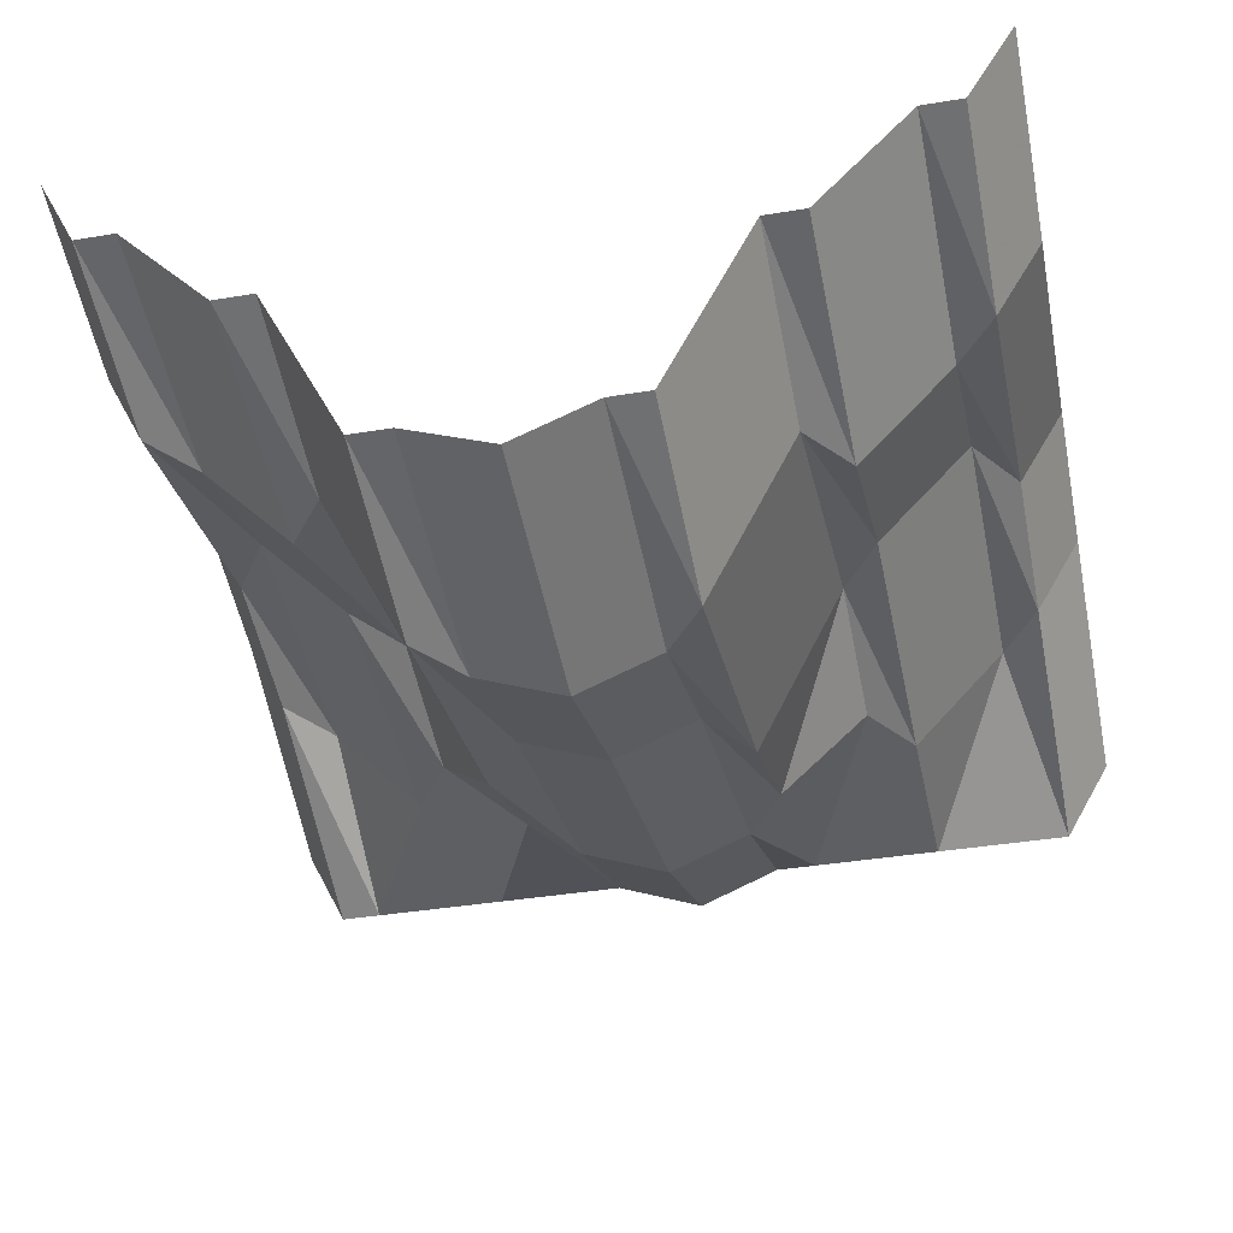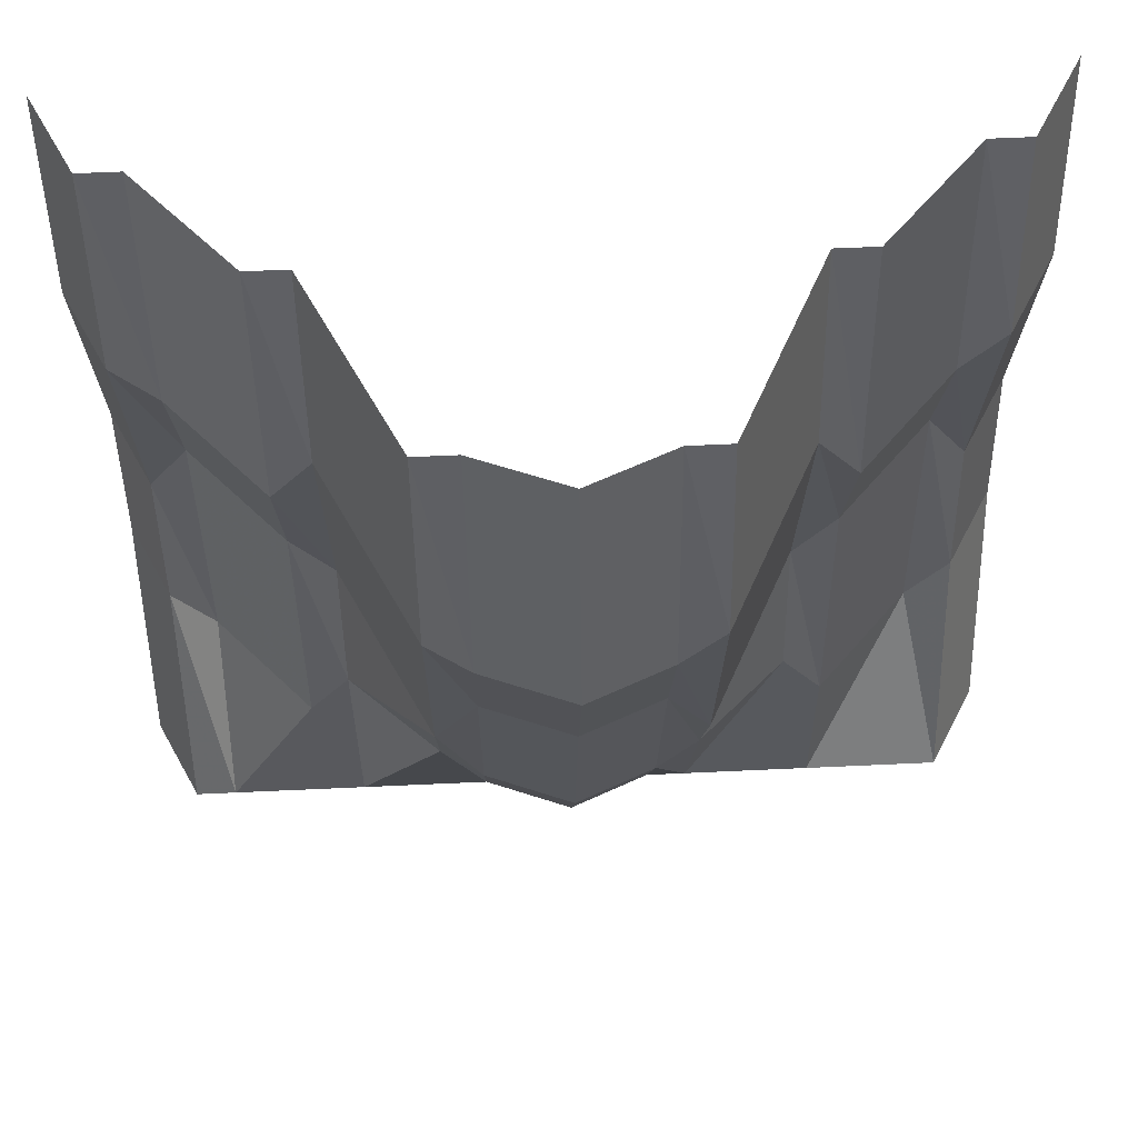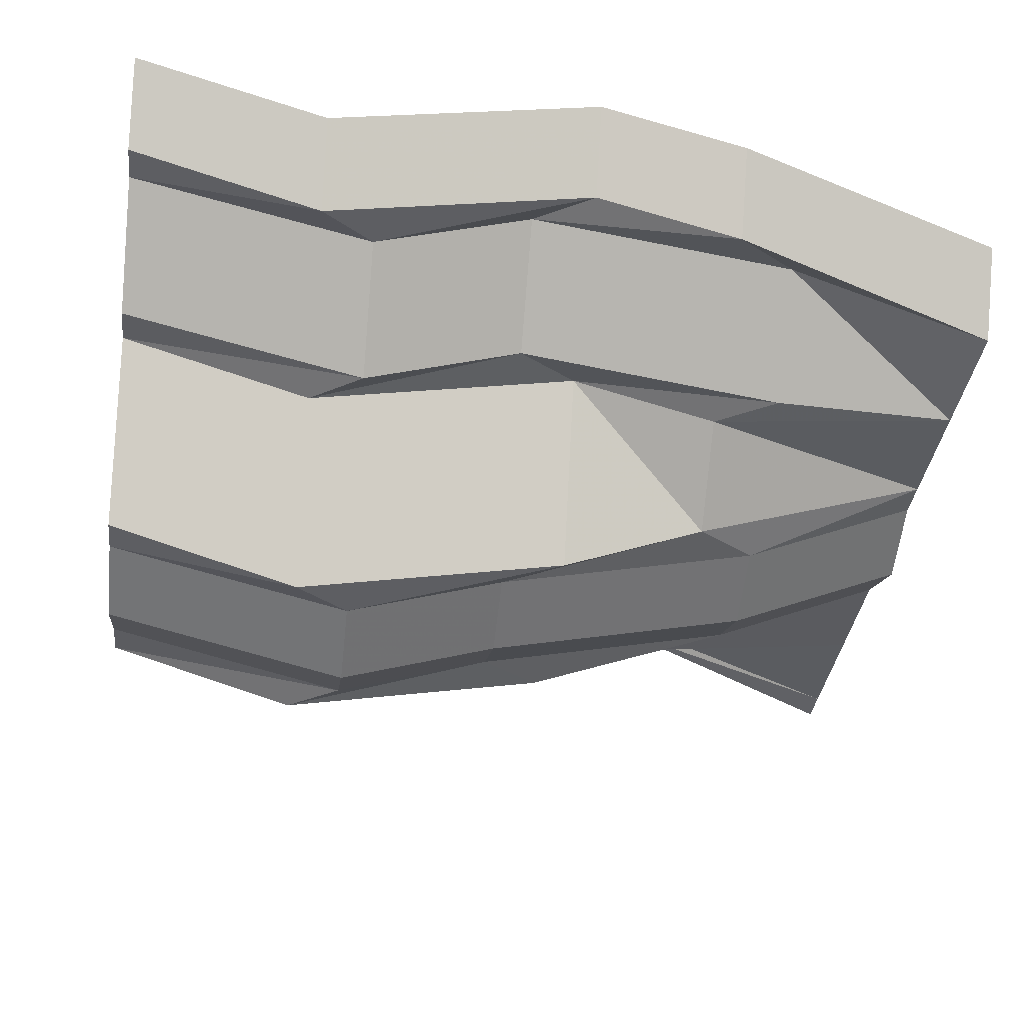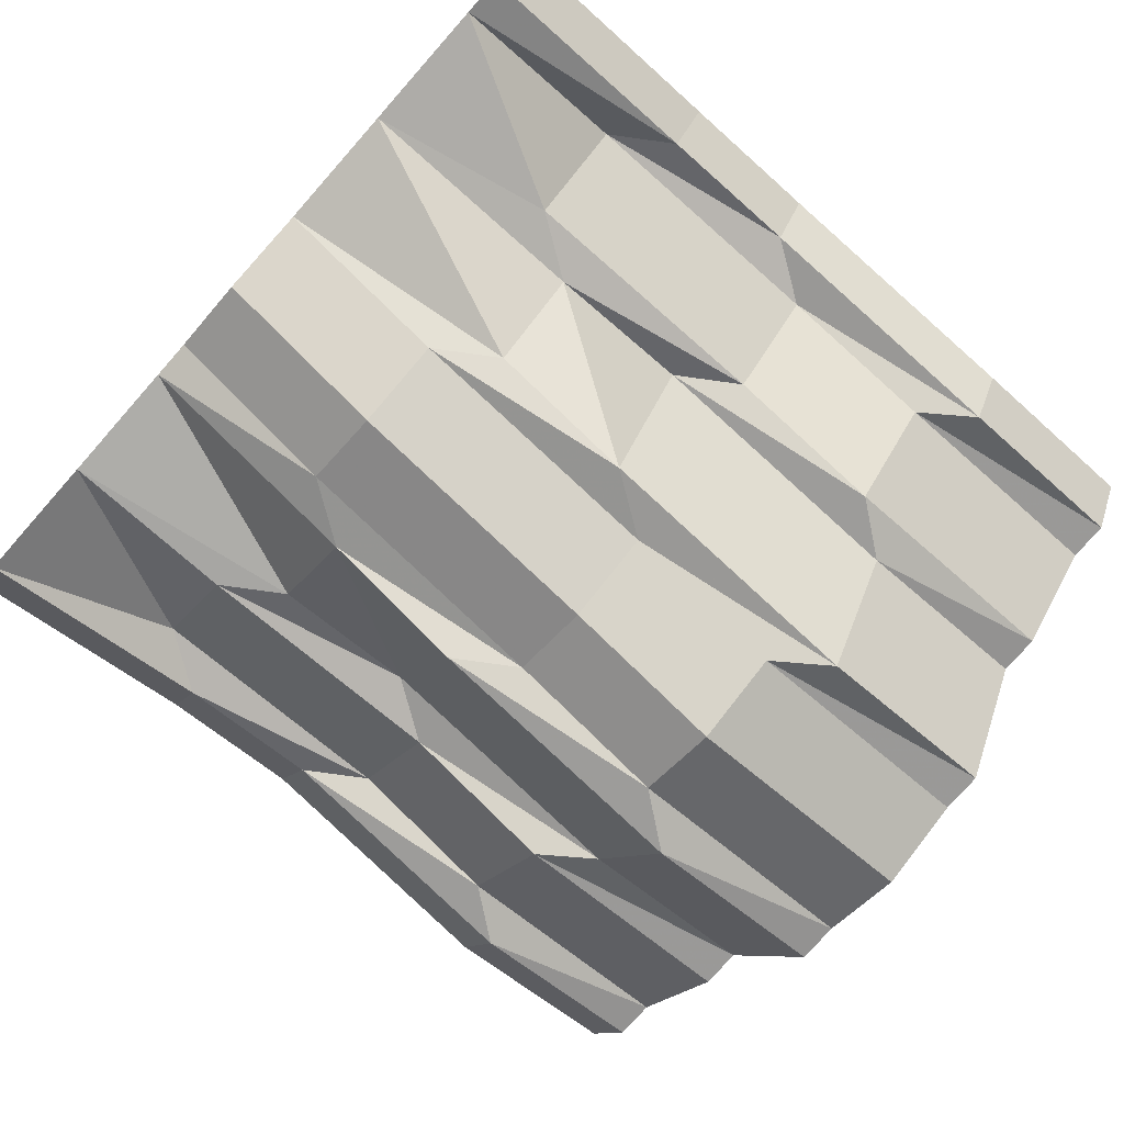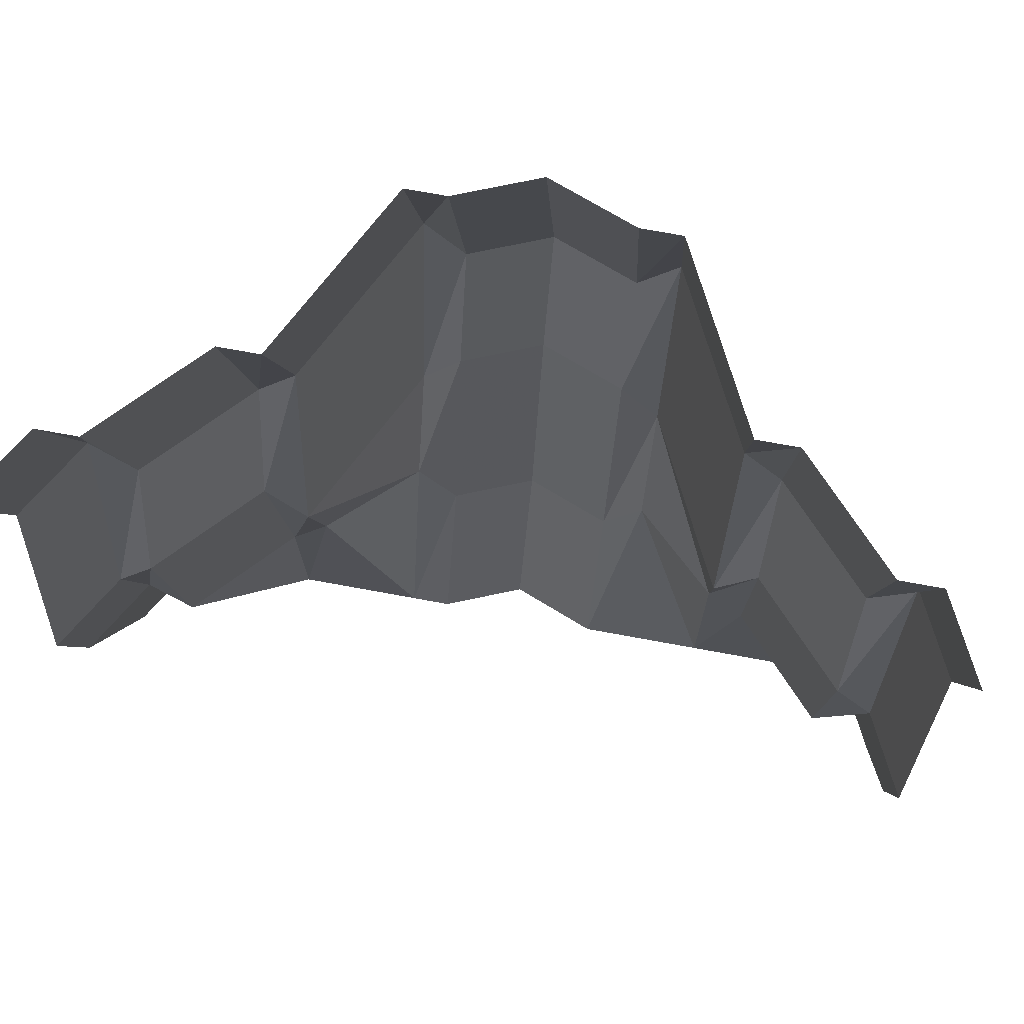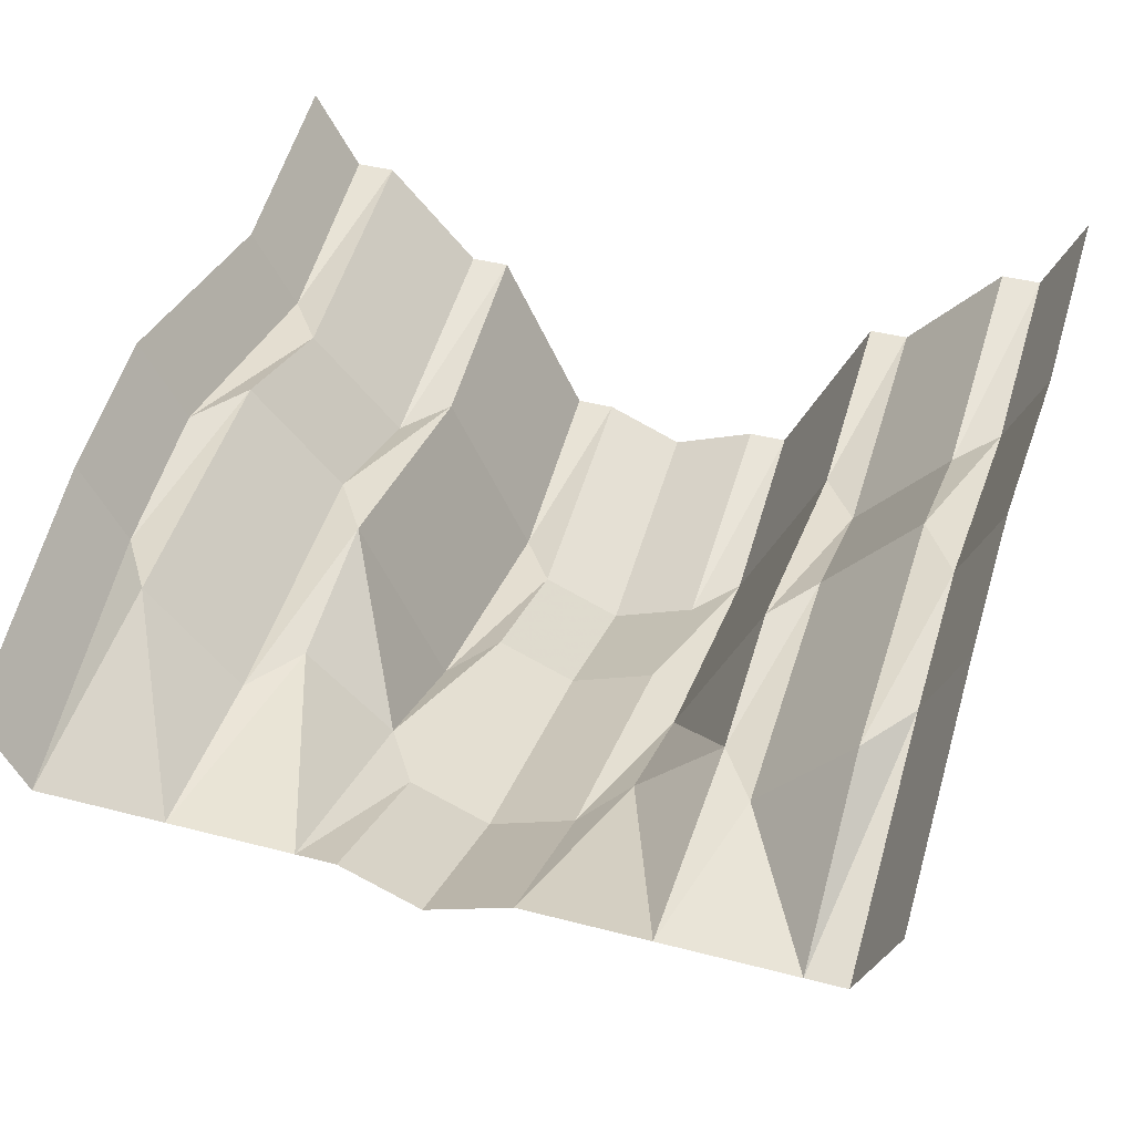
<metadata>
{"format":"obj","ext":"obj","renderer":"f3d","projection":"perspective","resolution":1024,"background":"white","views":[{"elev":-38.4,"azim":11.9,"up":"+Y"},{"elev":61.6,"azim":-2.7,"up":"+Z"},{"elev":-33.9,"azim":83.2,"up":"+Y"},{"elev":-78.0,"azim":-131.5,"up":"+Y"},{"elev":71.2,"azim":-169.5,"up":"+Z"},{"elev":41.3,"azim":-162.4,"up":"+Y"}]}
</metadata>
<code>
v -0.4531 -1.914 0.2734
v -0.5 -1.82 0.2734
v -0.5 -1.766 -0.04688
v -0.4531 -1.859 -0.04688
v -0.4062 -1.859 0.02344
v -0.4062 -1.914 0.2109
v -0.4531 -1.844 0.5
v -0.5 -1.75 0.5
v -0.2969 -1.961 0.5
v -0.4062 -1.844 0.5
v -0.2969 -2.031 0.2109
v -0.25 -2.031 0.2734
v -0.25 -1.961 0.5
v -0.1484 -2.164 0.5
v -0.1484 -2.234 0.2734
v -0.1016 -2.234 0.2109
v -0.1016 -2.164 0.5
v 0 -2.203 0.5
v 0 -2.273 0.2109
v 0.09375 -2.164 0.5
v 0.09375 -2.234 0.2109
v 0.1406 -2.234 0.2734
v 0.1406 -2.164 0.5
v 0.2422 -1.961 0.5
v 0.2422 -2.031 0.2734
v 0.2891 -2.031 0.2109
v 0.2891 -1.961 0.5
v 0.3984 -1.844 0.5
v 0.3984 -1.914 0.2109
v 0.4453 -1.914 0.2734
v 0.4453 -1.844 0.5
v 0.5 -1.75 0.5
v 0.5 -1.82 0.2734
v 0.4453 -1.859 -0.04688
v 0.5 -1.766 -0.04688
v 0.4453 -1.906 -0.2188
v 0.5 -1.812 -0.2188
v 0.4453 -2.031 -0.5
v 0.5 -1.938 -0.5
v -0.4531 -1.906 -0.2188
v -0.5 -1.812 -0.2188
v -0.5 -1.938 -0.5
v -0.4531 -2.031 -0.5
v -0.4062 -2.031 -0.5
v -0.4062 -1.906 -0.2891
v -0.2969 -1.977 0.02344
v -0.2969 -2.023 -0.2891
v -0.25 -2.023 -0.2188
v -0.25 -1.977 -0.04688
v -0.1484 -2.18 -0.04688
v -0.1016 -2.18 0.02344
v 0 -2.219 0.02344
v 0.09375 -2.18 0.02344
v 0.1406 -2.18 -0.04688
v 0.2422 -1.977 -0.04688
v 0.2891 -1.977 0.02344
v 0.3984 -1.859 0.02344
v -0.1484 -2.117 -0.2188
v -0.25 -2.031 -0.5
v -0.1484 -2.031 -0.5
v -0.1016 -2.031 -0.5
v -0.1016 -2.117 -0.2891
v -0.2969 -2.031 -0.5
v 0 -2.156 -0.2891
v 0.09375 -2.117 -0.2891
v 0.1406 -2.117 -0.2188
v 0.2422 -2.023 -0.2188
v 0.2891 -2.023 -0.2891
v 0.3984 -1.906 -0.2891
v 0 -2.07 -0.5
v 0.1406 -2.031 -0.5
v 0.2422 -2.031 -0.5
v 0.2891 -2.031 -0.5
v 0.3984 -2.031 -0.5
v 0.09375 -2.031 -0.5
f 1 2 3
f 1 3 4
f 1 4 5
f 1 5 6
f 1 6 7
f 1 7 2
f 2 7 8
f 9 10 6
f 9 6 11
f 9 11 12
f 9 12 13
f 13 12 14
f 14 12 15
f 14 15 16
f 14 16 17
f 17 16 18
f 18 16 19
f 18 19 20
f 20 19 21
f 20 21 22
f 20 22 23
f 23 22 24
f 24 22 25
f 24 25 26
f 24 26 27
f 27 26 28
f 28 26 29
f 28 29 30
f 28 30 31
f 31 30 32
f 32 30 33
f 33 30 34
f 33 34 35
f 35 34 36
f 35 36 37
f 37 36 38
f 37 38 39
f 6 10 7
f 40 41 42
f 40 42 43
f 40 43 44
f 40 44 45
f 40 45 4
f 40 4 41
f 41 4 3
f 46 5 45
f 46 45 47
f 46 47 48
f 46 48 49
f 46 49 11
f 46 11 5
f 5 11 6
f 45 5 4
f 15 12 49
f 15 49 50
f 15 50 51
f 15 51 16
f 16 51 19
f 19 51 52
f 19 52 21
f 21 52 53
f 21 53 54
f 21 54 22
f 22 54 25
f 25 54 55
f 25 55 56
f 25 56 26
f 26 56 29
f 29 56 57
f 29 57 34
f 29 34 30
f 49 12 11
f 58 48 59
f 58 59 60
f 58 60 61
f 58 61 62
f 58 62 50
f 58 50 48
f 48 50 49
f 59 48 47
f 59 47 63
f 63 47 44
f 44 47 45
f 52 51 62
f 52 62 64
f 52 64 53
f 53 64 65
f 53 65 66
f 53 66 54
f 54 66 55
f 55 66 67
f 55 67 68
f 55 68 56
f 56 68 57
f 57 68 69
f 57 69 36
f 57 36 34
f 62 51 50
f 61 70 64
f 61 64 62
f 67 66 71
f 67 71 72
f 67 72 73
f 67 73 68
f 68 73 69
f 69 73 74
f 69 74 38
f 69 38 36
f 71 66 65
f 71 65 75
f 75 65 70
f 70 65 64

</code>
